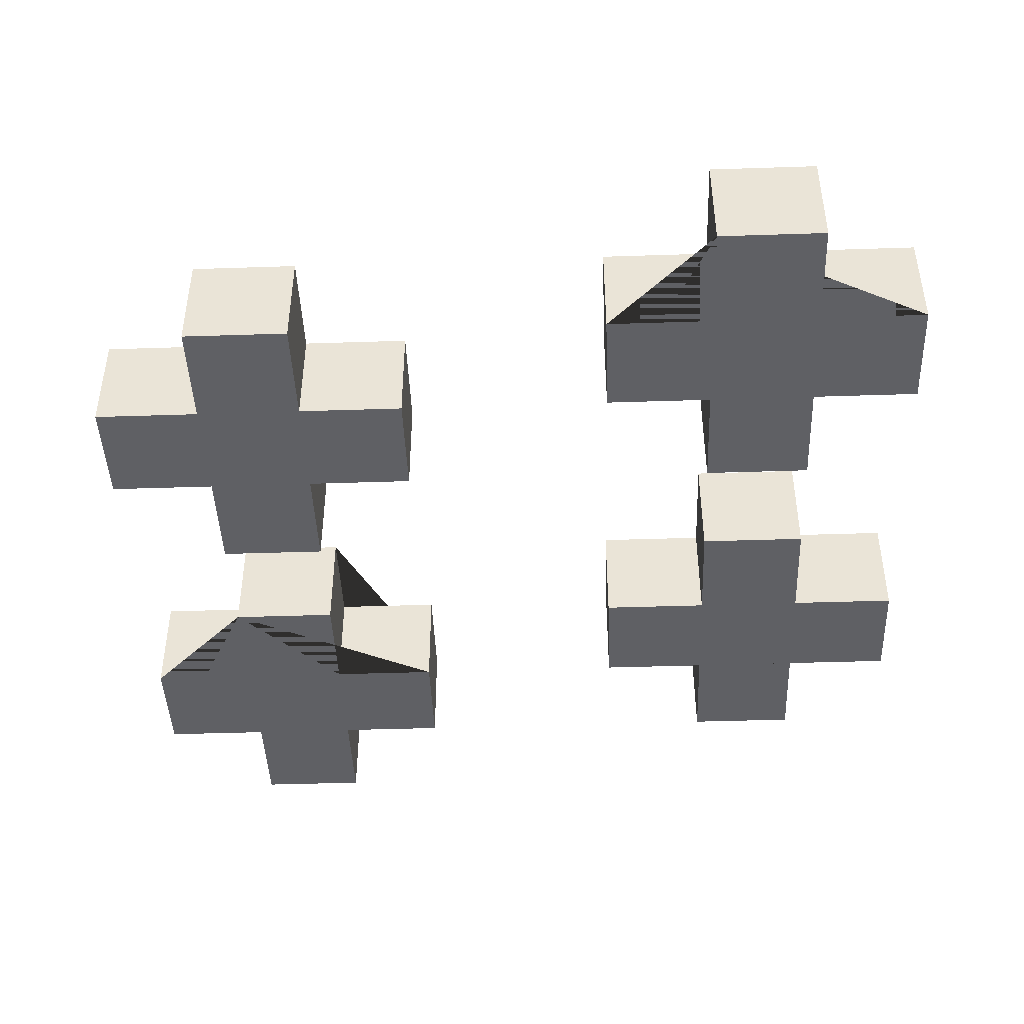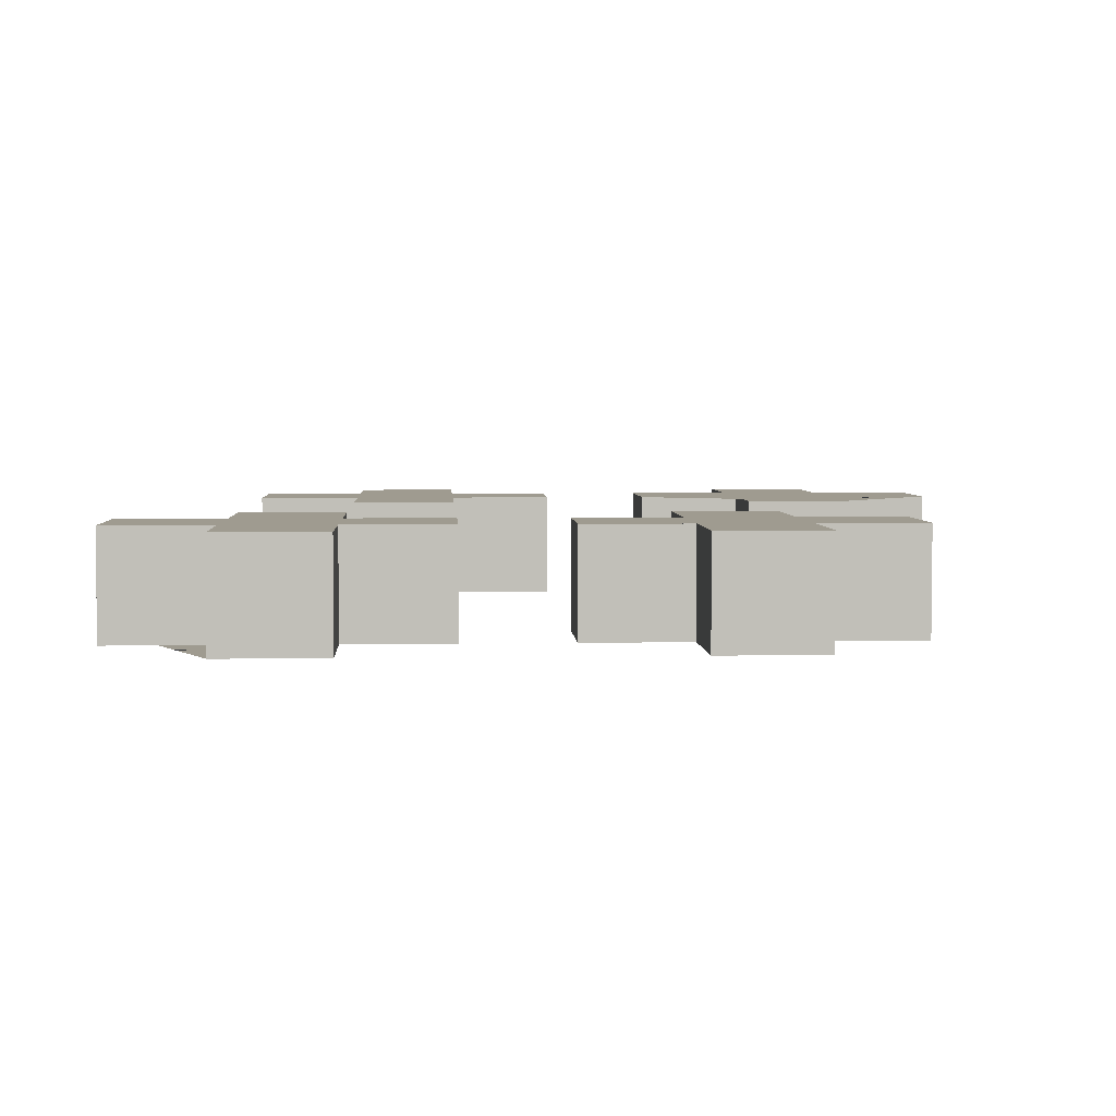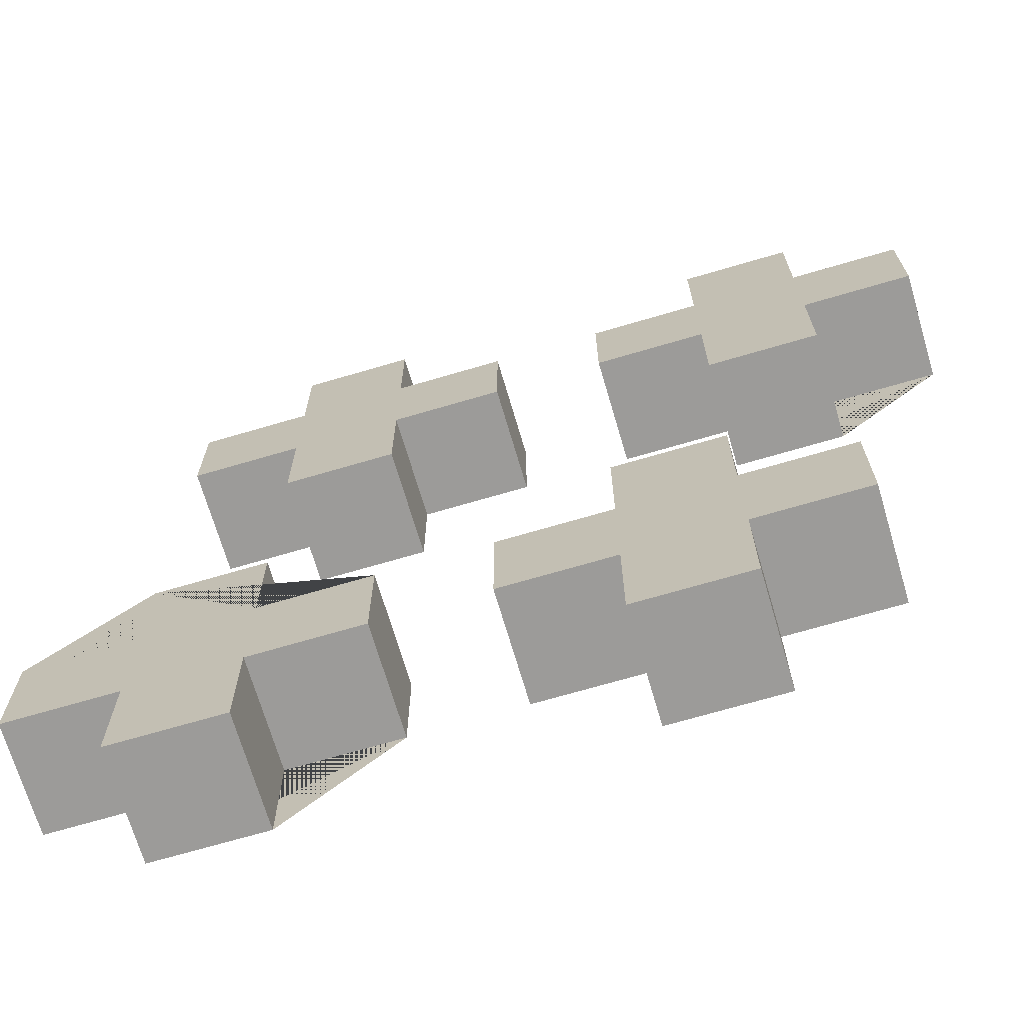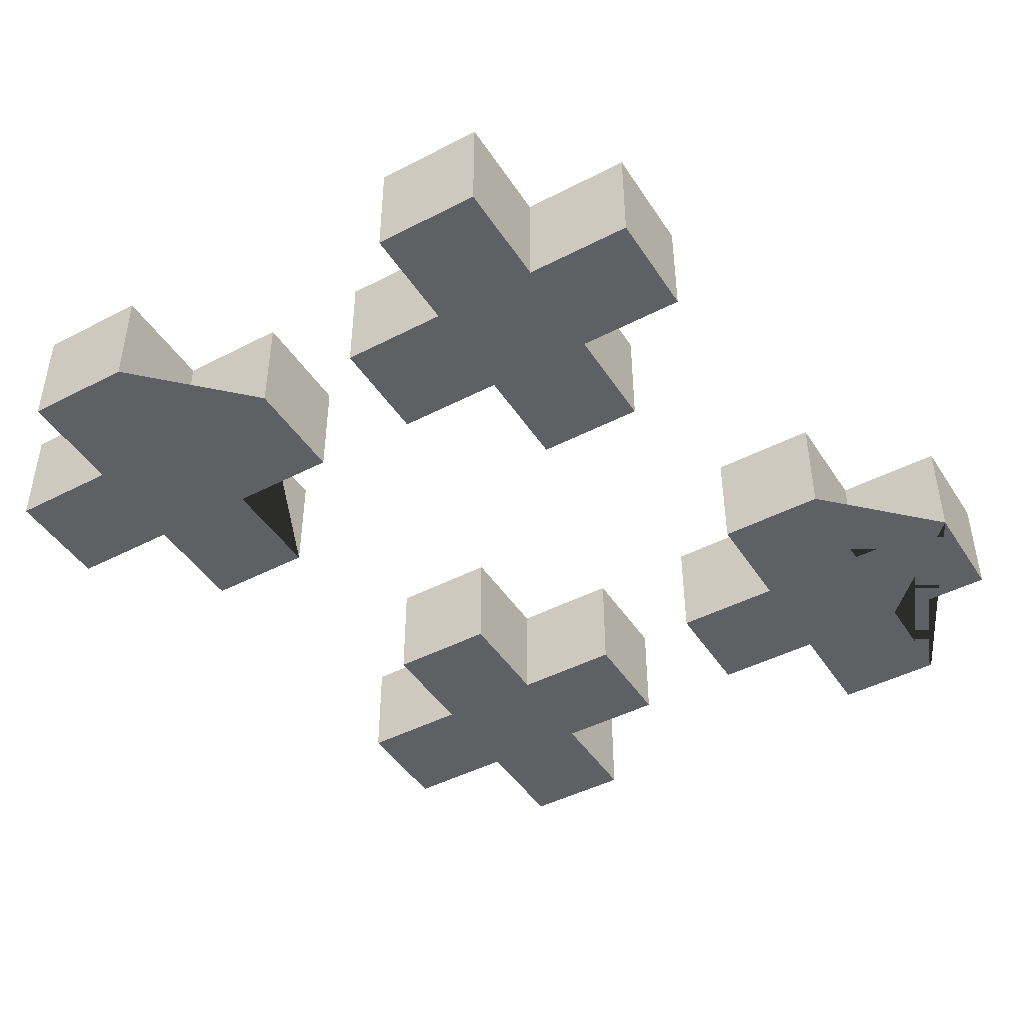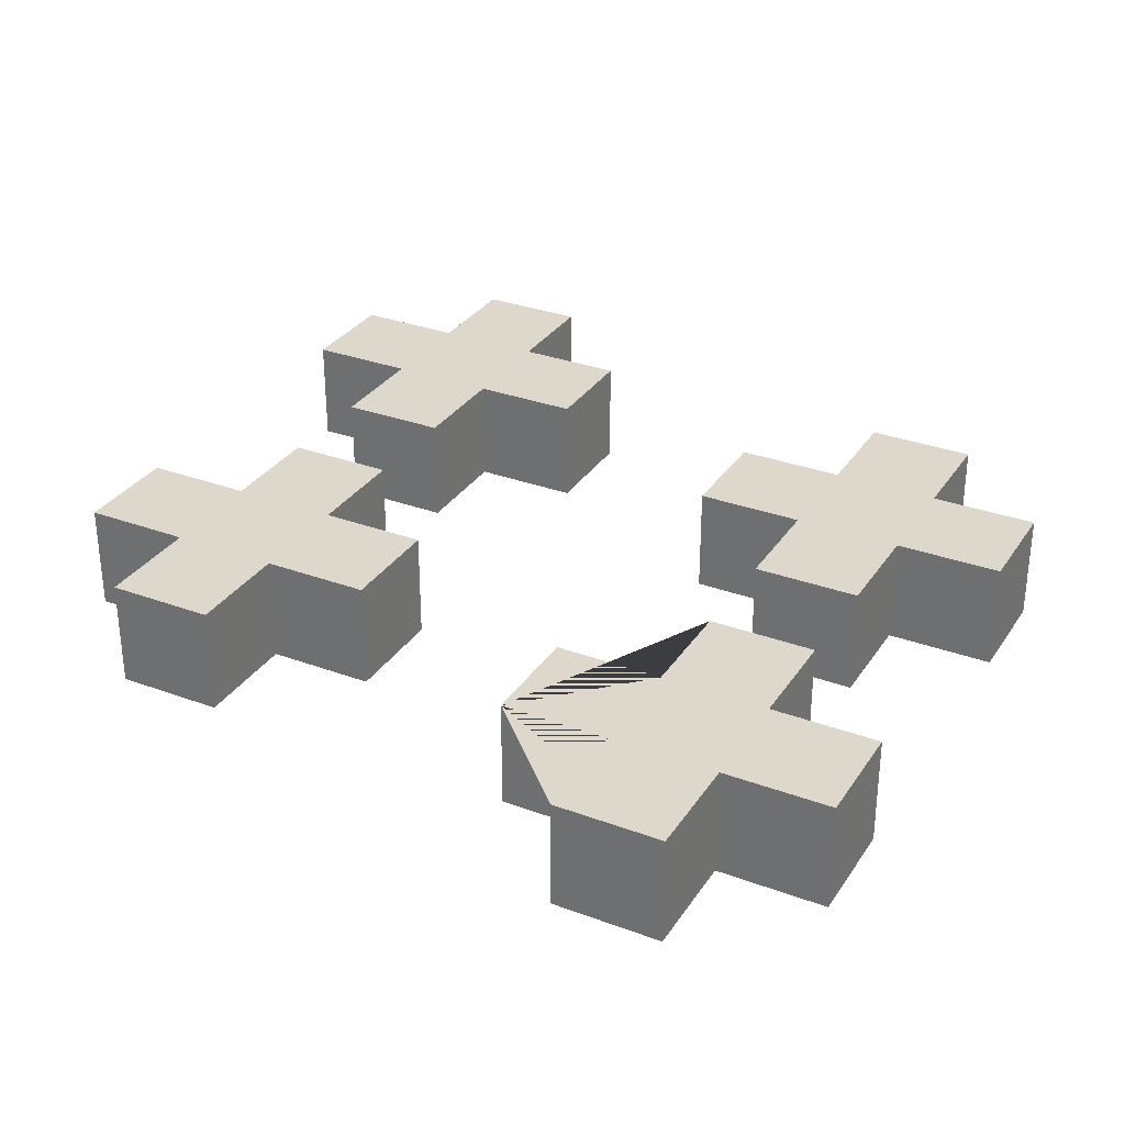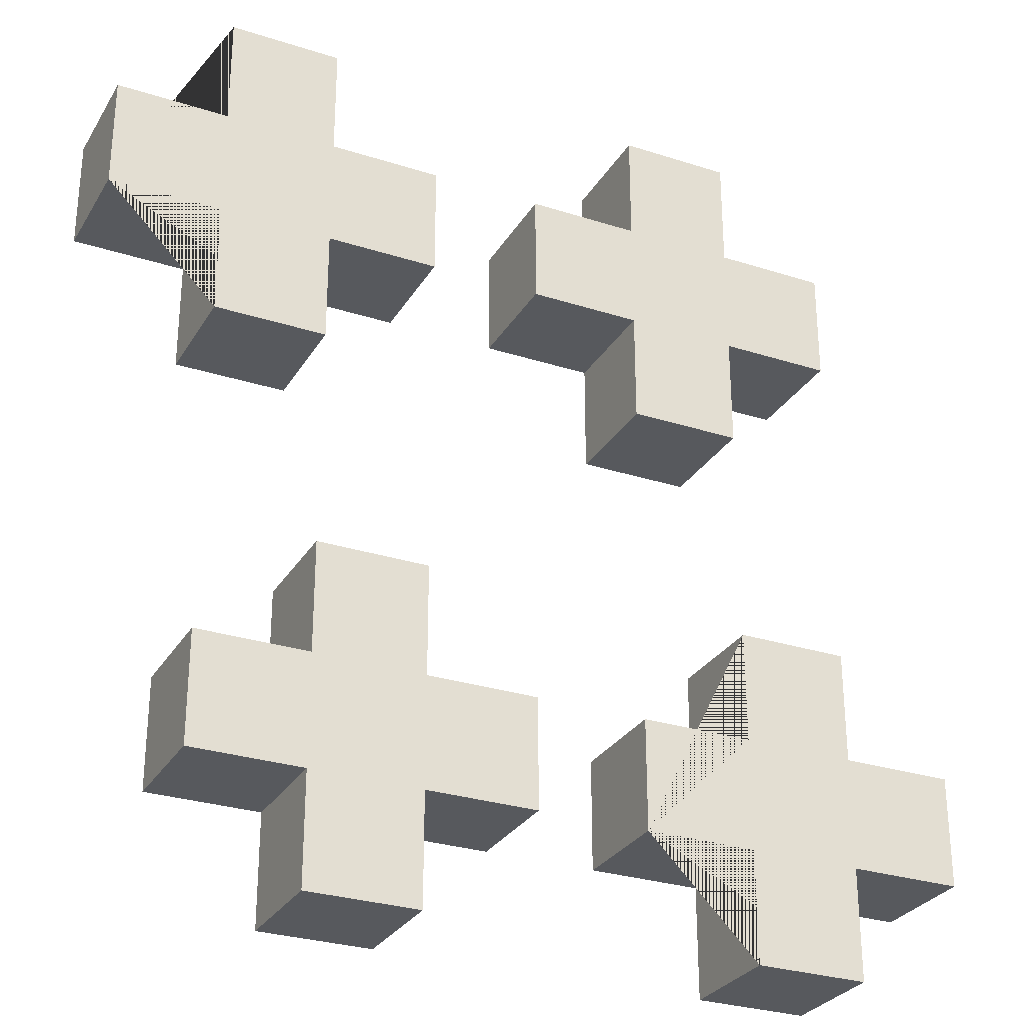
<metadata>
{"format":"obj","ext":"obj","renderer":"f3d","projection":"perspective","resolution":1024,"background":"white","views":[{"elev":-44.2,"azim":92.2,"up":"+Z"},{"elev":4.1,"azim":176.8,"up":"+Z"},{"elev":-69.8,"azim":16.4,"up":"+Y"},{"elev":-45.1,"azim":31.0,"up":"+Z"},{"elev":31.3,"azim":-62.2,"up":"+Z"},{"elev":-29.1,"azim":154.5,"up":"+Y"}]}
</metadata>
<code>
o Trap_Wall_Small_Deactivated_Trap_Wall_Small_Deactivated.001
v -0.4 -0.2 0.05
v -0.3 -0.4 -0.05
v -0.3 -0.3 0.05
v -0.3 0.3 -0.05
v -0.3 0.3 0.05
v -0.2 0.1 0.05
v -0.2 0.2 -0.05
v -0.2 0.3 0.05
v 0 -0.3 0.05
v 0.1 -0.2 0.05
v 0.1 0.2 0.05
v 0.1 0.3 -0.05
v 0.1 0.2 -0.05
v 0.2 0.1 0.05
v -0.2 -0.4 0.05
v -0.2 -0.3 0.05
v -0.2 -0.2 0.05
v -0.2 -0.1 0.05
v -0.1 0.3 -0.05
v -0.1 0.4 -0.05
v 0 0.3 0.05
v 0.2 -0.4 -0.05
v 0.3 -0.2 -0.05
v 0.3 -0.2 0.05
v 0.3 0.1 -0.05
v 0.3 0.3 -0.05
v 0.3 0.4 -0.05
v 0.4 0.2 0.05
v -0.4 -0.3 0.05
v -0.2 -0.3 -0.05
v 0.3 -0.3 -0.05
v 0.2 -0.3 -0.05
v 0.3 -0.3 0.05
v -0.2 0.1 -0.05
v 0.3 0.1 0.05
v -0.3 0.2 0.05
v -0.1 0.2 0.05
v 0.2 0.2 -0.05
v 0.3 0.2 -0.05
v -0.3 -0.2 0.05
v -0.1 -0.2 -0.05
v -0.1 -0.2 0.05
v 0 -0.2 0.05
v 0.2 -0.2 -0.05
v 0.2 -0.2 0.05
v 0.1 -0.1 -0.05
v 0.2 -0.1 -0.05
v -0.1 0.3 0.05
v 0.4 0.3 0.05
v -0.2 0.4 0.05
v 0.3 0.4 0.05
v -0.3 -0.3 -0.05
v -0.2 -0.4 -0.05
v 0.1 -0.3 -0.05
v 0.1 -0.4 -0.05
v -0.4 -0.2 -0.05
v -0.1 -0.3 -0.05
v -0.4 -0.3 -0.05
v -0.3 -0.2 -0.05
v -0.2 -0.2 -0.05
v 0 -0.2 -0.05
v 0 -0.3 -0.05
v 0.1 -0.2 -0.05
v -0.3 -0.1 -0.05
v -0.2 -0.1 -0.05
v -0.1 0.1 -0.05
v -0.1 0.2 -0.05
v 0.2 0.1 -0.05
v 0 0.2 -0.05
v -0.3 0.2 -0.05
v -0.2 0.3 -0.05
v 0 0.3 -0.05
v 0.4 0.2 -0.05
v 0.2 0.3 -0.05
v 0.4 0.3 -0.05
v -0.2 0.4 -0.05
v 0.2 0.4 -0.05
v -0.3 -0.4 0.05
v 0.1 -0.4 0.05
v 0.2 -0.4 0.05
v 0.1 -0.3 0.05
v 0.2 -0.3 0.05
v -0.1 -0.3 0.05
v -0.3 -0.1 0.05
v 0.1 -0.1 0.05
v 0.2 -0.1 0.05
v -0.1 0.1 0.05
v -0.2 0.2 0.05
v 0.2 0.2 0.05
v 0.3 0.2 0.05
v 0 0.2 0.05
v 0.1 0.3 0.05
v 0.2 0.3 0.05
v 0.3 0.3 0.05
v -0.1 0.4 0.05
v 0.2 0.4 0.05
f 57 30 53 2 52 58 56 59 64 65 60 41
f 41 42 83 57
f 89 38 68 14
f 81 54 55 79
f 28 90 39 73
f 73 39 25 68 38 13 12 74 77 27 26 75
f 88 7 34 6
f 65 18 17 60
f 30 16 15 53
f 87 6 34 66
f 3 52 2 78
f 45 24 23 44
f 48 21 72 19
f 85 86 47 46
f 45 86 85 10 43 9 81 79 80 82 33 24
f 96 51 27 77
f 7 70 4 71 76 20 19 72 69 67 66 34
f 89 11 13 38
f 88 36 70 7
f 33 82 32 31
f 50 76 71 8
f 15 78 2 53
f 91 37 67 69
f 39 90 35 25
f 5 8 71 4
f 1 40 59 56
f 92 93 74 12
f 3 29 58 52
f 84 18 65 64
f 35 14 68 25
f 23 24 33 31
f 84 40 1 29 3 78 15 16 83 42 17 18
f 80 79 55 22
f 96 77 74 93
f 5 4 70 36
f 17 42 41 60
f 47 86 45 44
f 94 49 75 26
f 43 10 63 61
f 8 5 36 88 6 87 37 91 21 48 95 50
f 32 82 80 22
f 84 64 59 40
f 54 62 61 63 46 47 44 23 31 32 22 55
f 43 61 62 9
f 85 46 63 10
f 92 12 13 11
f 1 56 58 29
f 89 14 35 90 28 49 94 51 96 93 92 11
f 50 95 20 76
f 83 16 30 57
f 67 37 87 66
f 20 95 48 19
f 27 51 94 26
f 81 9 62 54
f 75 49 28 73
f 72 21 91 69

</code>
